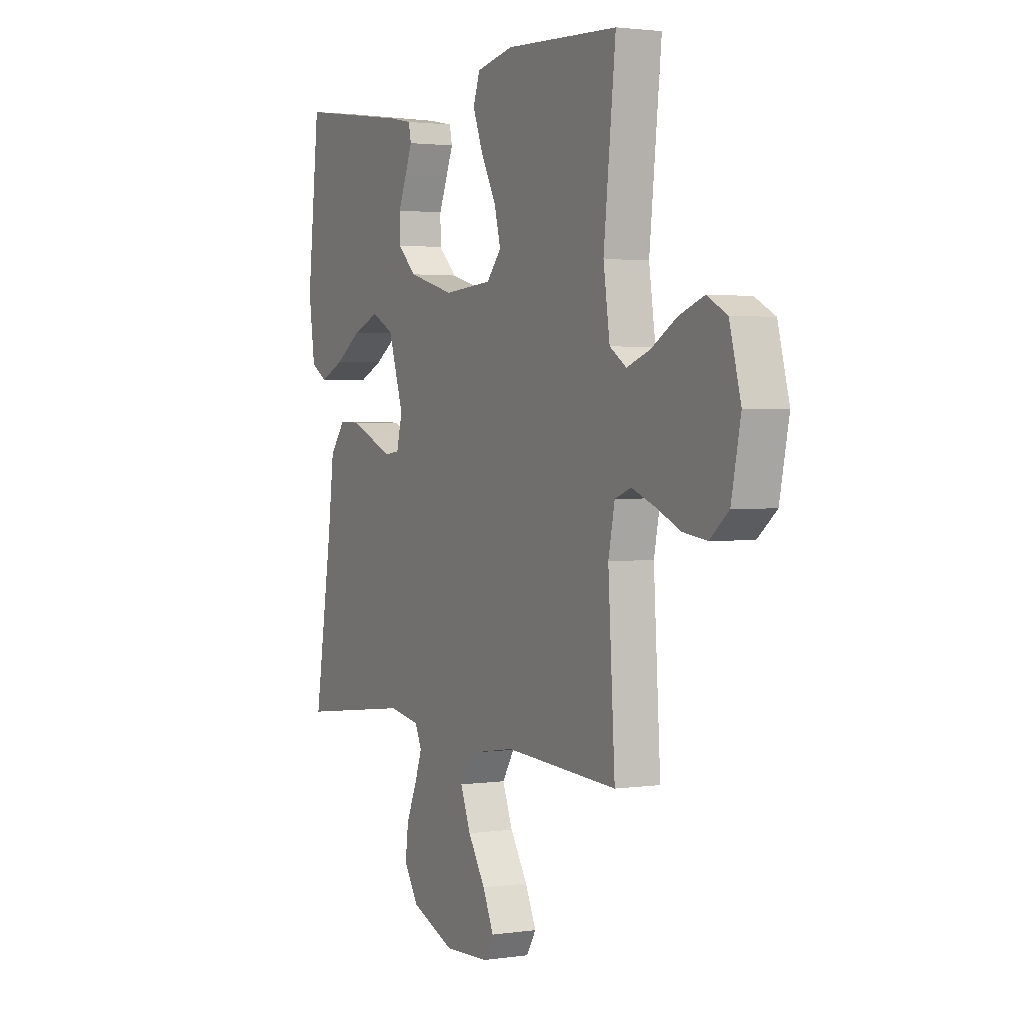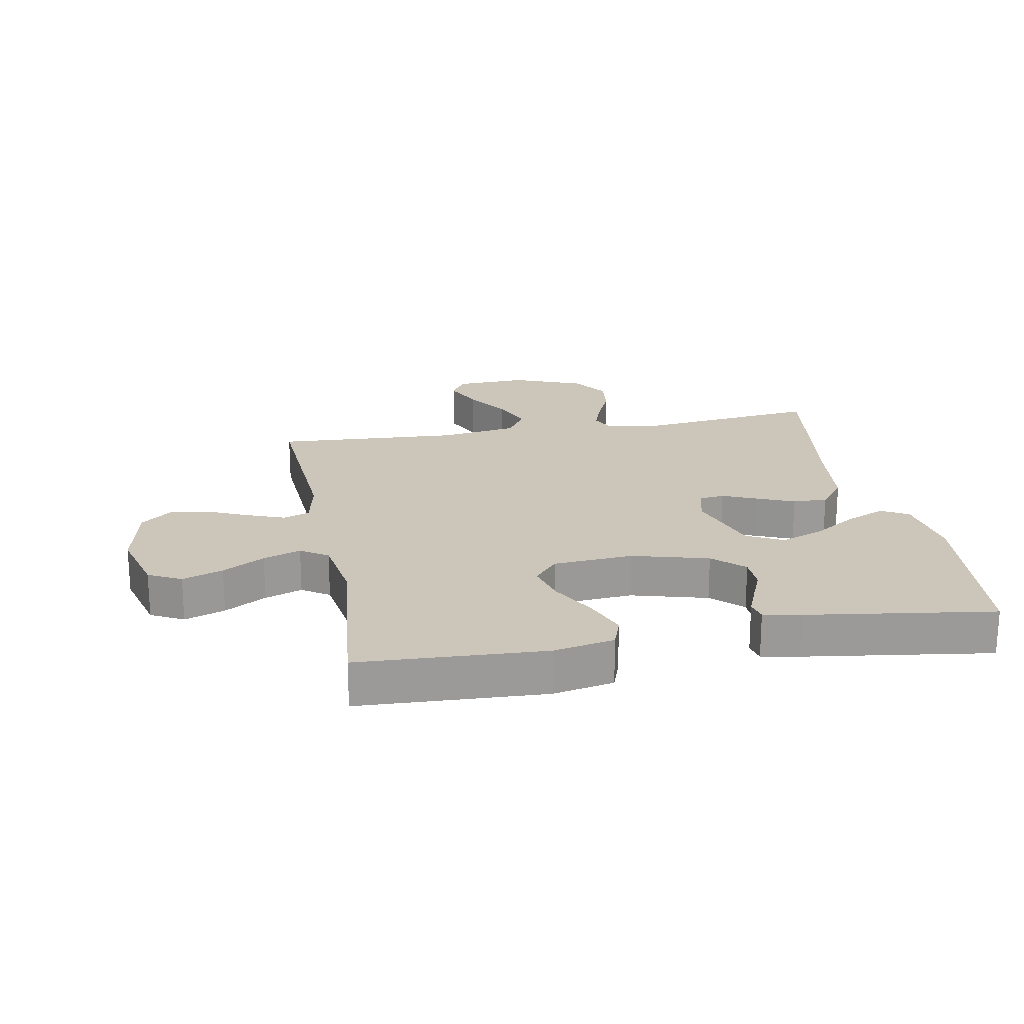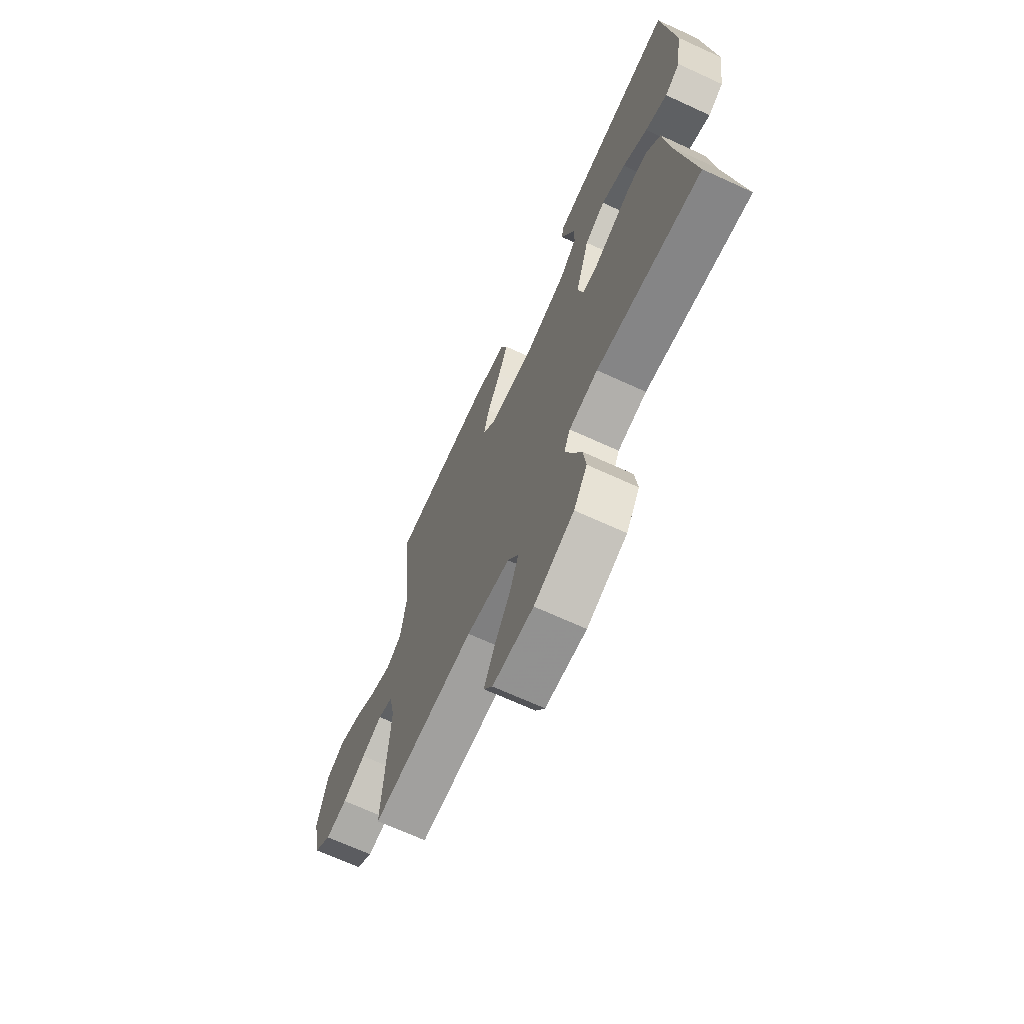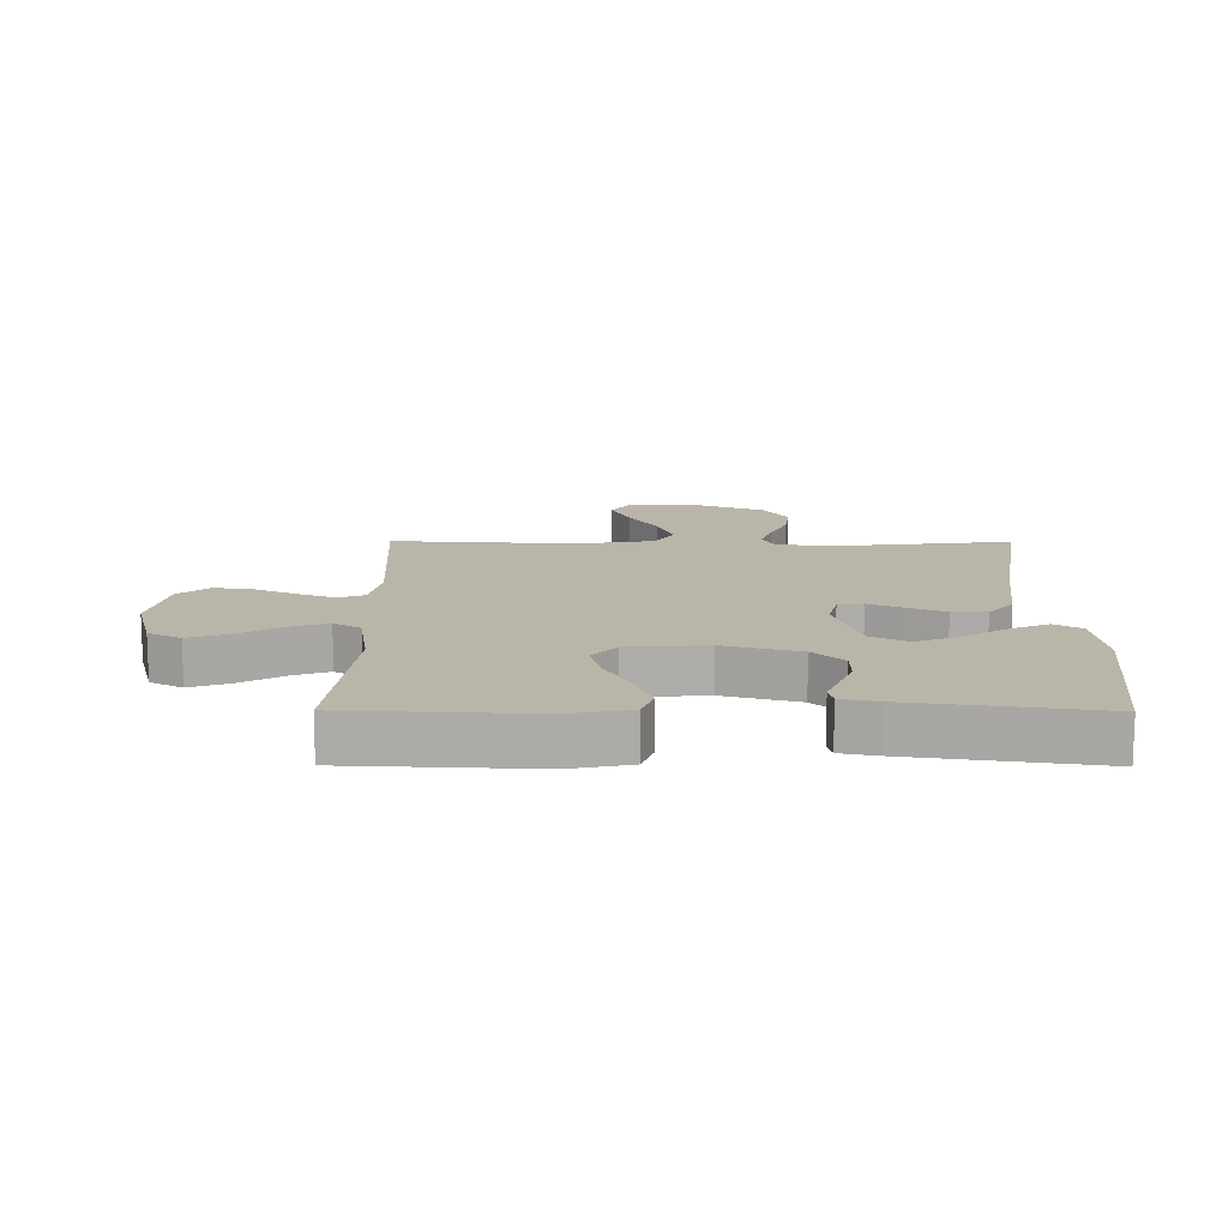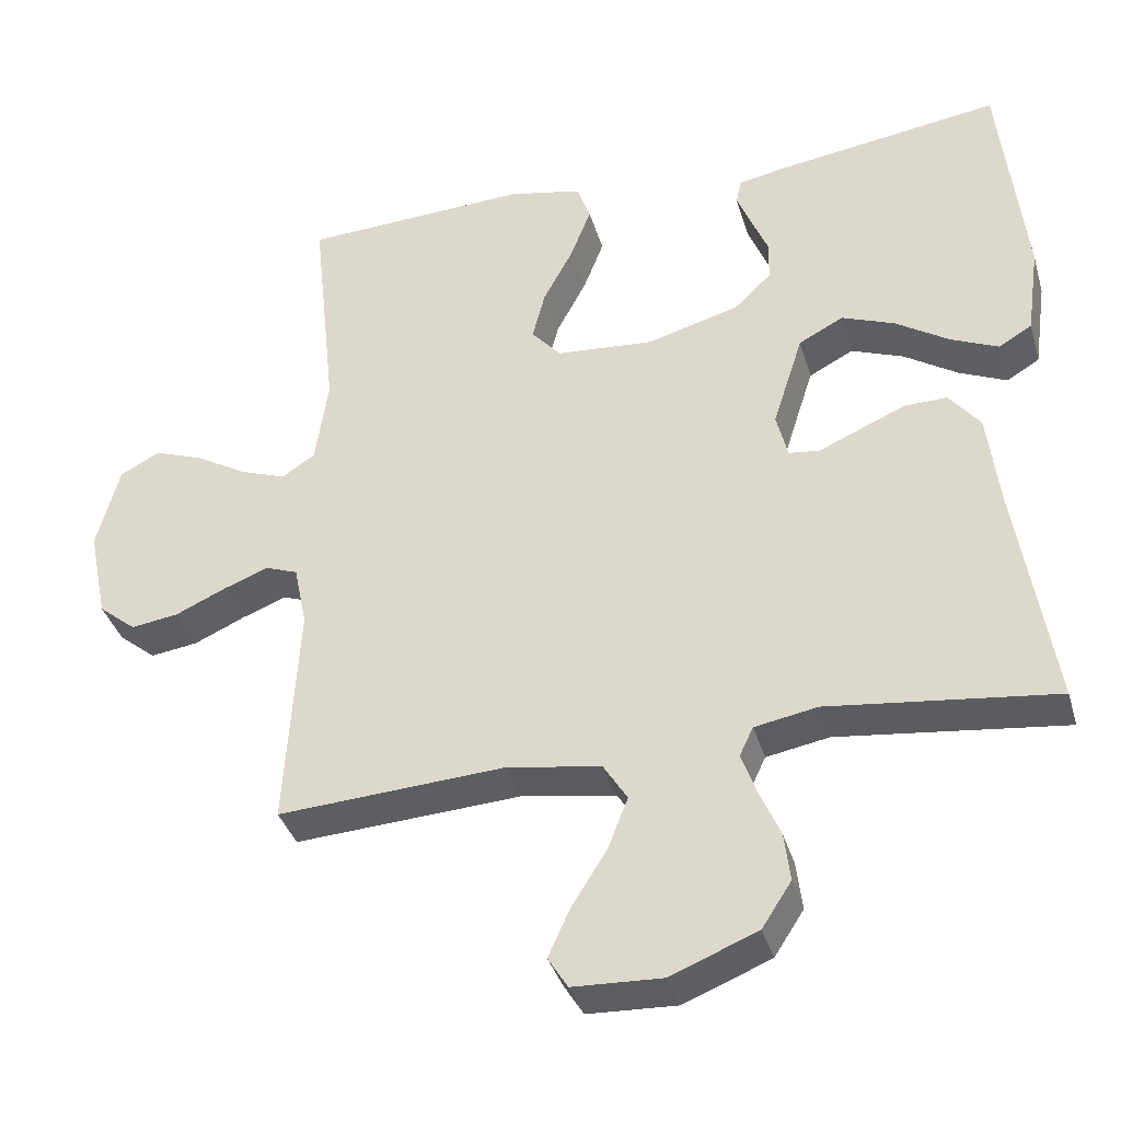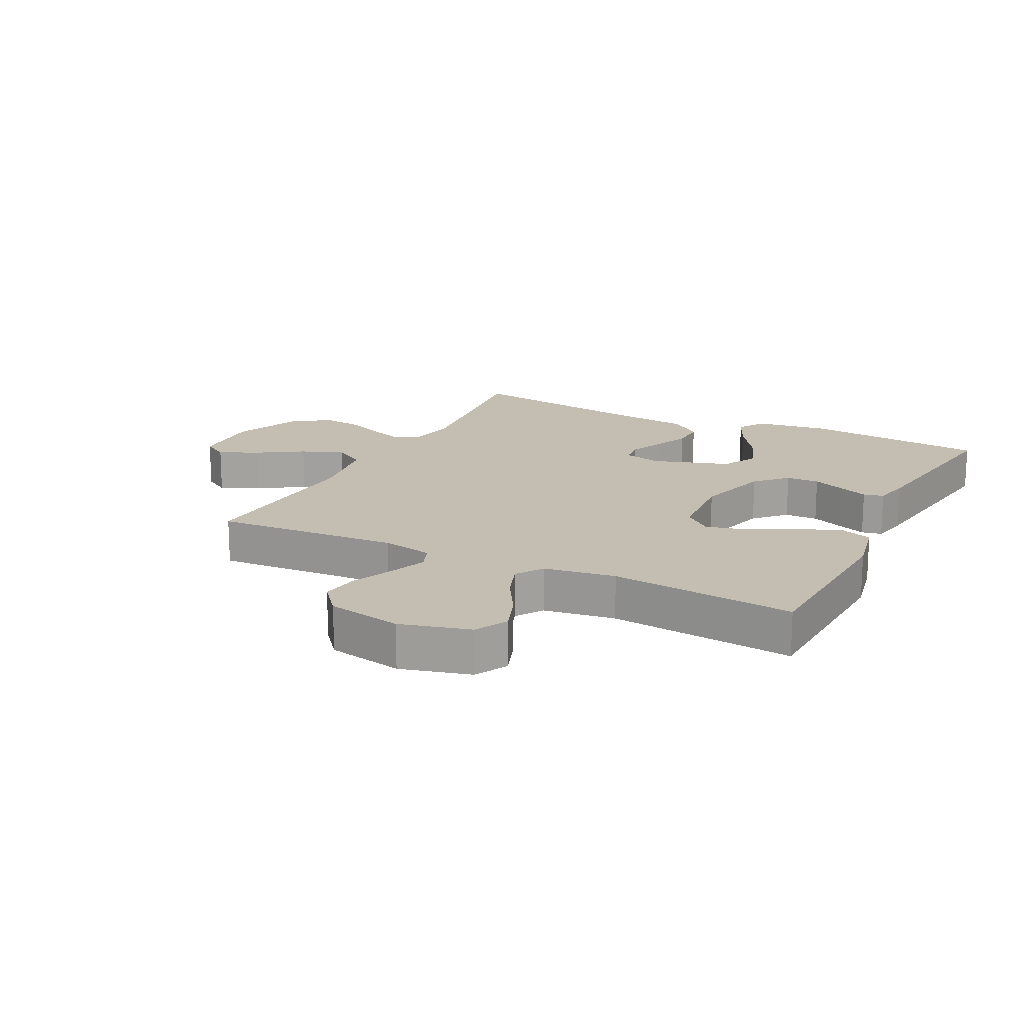
<metadata>
{"format":"obj","ext":"obj","renderer":"f3d","projection":"perspective","resolution":1024,"background":"white","views":[{"elev":2.0,"azim":-117.4,"up":"+Z"},{"elev":20.9,"azim":-10.6,"up":"+Y"},{"elev":-68.5,"azim":65.3,"up":"+Z"},{"elev":13.6,"azim":0.3,"up":"+Y"},{"elev":-37.0,"azim":15.8,"up":"+Z"},{"elev":17.2,"azim":-63.4,"up":"+Y"}]}
</metadata>
<code>
v -0.5 0.07 -0.5
v -0.482 0.07 -0.2
v -0.499 0.07 -0.117
v -0.542 0.07 -0.101
v -0.602 0.07 -0.124
v -0.669 0.07 -0.154
v -0.732 0.07 -0.163
v -0.782 0.07 -0.122
v -0.807 0.07 0
v -0.777 0.07 0.113
v -0.724 0.07 0.141
v -0.658 0.07 0.117
v -0.59 0.07 0.077
v -0.529 0.07 0.055
v -0.485 0.07 0.084
v -0.468 0.07 0.2
v -0.5 0.07 0.5
v -0.2 0.07 0.514
v -0.102 0.07 0.494
v -0.084 0.07 0.443
v -0.111 0.07 0.373
v -0.151 0.07 0.298
v -0.168 0.07 0.232
v -0.129 0.07 0.187
v 0 0.07 0.177
v 0.123 0.07 0.211
v 0.172 0.07 0.258
v 0.173 0.07 0.312
v 0.151 0.07 0.365
v 0.132 0.07 0.412
v 0.139 0.07 0.445
v 0.2 0.07 0.457
v 0.5 0.07 0.5
v 0.532 0.07 0.2
v 0.515 0.07 0.081
v 0.471 0.07 0.055
v 0.408 0.07 0.083
v 0.337 0.07 0.129
v 0.267 0.07 0.156
v 0.208 0.07 0.125
v 0.168 0.07 0
v 0.183 0.07 -0.061
v 0.224 0.07 -0.066
v 0.279 0.07 -0.042
v 0.34 0.07 -0.016
v 0.396 0.07 -0.015
v 0.437 0.07 -0.067
v 0.453 0.07 -0.2
v 0.5 0.07 -0.5
v 0.2 0.07 -0.464
v 0.117 0.07 -0.479
v 0.099 0.07 -0.517
v 0.118 0.07 -0.571
v 0.146 0.07 -0.635
v 0.154 0.07 -0.7
v 0.115 0.07 -0.76
v 0 0.07 -0.806
v -0.118 0.07 -0.801
v -0.144 0.07 -0.759
v -0.115 0.07 -0.695
v -0.069 0.07 -0.622
v -0.042 0.07 -0.553
v -0.074 0.07 -0.502
v -0.2 0.07 -0.482
v -0.5 0 -0.5
v -0.482 0 -0.2
v -0.499 0 -0.117
v -0.542 0 -0.101
v -0.602 0 -0.124
v -0.669 0 -0.154
v -0.732 0 -0.163
v -0.782 0 -0.122
v -0.807 0 0
v -0.777 0 0.113
v -0.724 0 0.141
v -0.658 0 0.117
v -0.59 0 0.077
v -0.529 0 0.055
v -0.485 0 0.084
v -0.468 0 0.2
v -0.5 0 0.5
v -0.2 0 0.514
v -0.102 0 0.494
v -0.084 0 0.443
v -0.111 0 0.373
v -0.151 0 0.298
v -0.168 0 0.232
v -0.129 0 0.187
v 0 0 0.177
v 0.123 0 0.211
v 0.172 0 0.258
v 0.173 0 0.312
v 0.151 0 0.365
v 0.132 0 0.412
v 0.139 0 0.445
v 0.2 0 0.457
v 0.5 0 0.5
v 0.532 0 0.2
v 0.515 0 0.081
v 0.471 0 0.055
v 0.408 0 0.083
v 0.337 0 0.129
v 0.267 0 0.156
v 0.208 0 0.125
v 0.168 0 0
v 0.183 0 -0.061
v 0.224 0 -0.066
v 0.279 0 -0.042
v 0.34 0 -0.016
v 0.396 0 -0.015
v 0.437 0 -0.067
v 0.453 0 -0.2
v 0.5 0 -0.5
v 0.2 0 -0.464
v 0.117 0 -0.479
v 0.099 0 -0.517
v 0.118 0 -0.571
v 0.146 0 -0.635
v 0.154 0 -0.7
v 0.115 0 -0.76
v 0 0 -0.806
v -0.118 0 -0.801
v -0.144 0 -0.759
v -0.115 0 -0.695
v -0.069 0 -0.622
v -0.042 0 -0.553
v -0.074 0 -0.502
v -0.2 0 -0.482
f 59 60 61
f 58 59 61
f 57 58 61
f 56 57 61
f 55 56 61
f 54 55 61
f 53 54 61
f 52 53 61 62
f 51 52 62 63
f 48 49 50
f 51 63 64
f 50 51 64
f 48 50 64
f 47 48 64
f 46 47 64
f 45 46 64
f 44 45 64
f 43 44 64
f 36 37 38
f 35 36 38
f 34 35 38
f 33 34 38
f 32 33 38
f 31 32 38
f 30 31 38
f 29 30 38
f 28 29 38
f 27 28 38 39
f 26 27 39 40
f 20 21 22
f 19 20 22
f 18 19 22
f 17 18 22
f 16 17 22
f 15 16 22 23
f 14 15 23 24
f 11 12 13
f 10 11 13
f 9 10 13
f 8 9 13
f 7 8 13
f 6 7 13
f 5 6 13
f 4 5 13 14
f 14 24 25
f 4 14 25
f 3 4 25
f 64 1 2
f 43 64 2
f 42 43 2
f 26 40 41
f 25 26 41
f 25 41 42
f 3 25 42
f 2 3 42
f 125 124 123
f 125 123 122
f 125 122 121
f 125 121 120
f 125 120 119
f 125 119 118
f 125 118 117
f 126 125 117 116
f 127 126 116 115
f 114 113 112
f 128 127 115
f 128 115 114
f 128 114 112
f 128 112 111
f 128 111 110
f 128 110 109
f 128 109 108
f 128 108 107
f 102 101 100
f 102 100 99
f 102 99 98
f 102 98 97
f 102 97 96
f 102 96 95
f 102 95 94
f 102 94 93
f 102 93 92
f 103 102 92 91
f 104 103 91 90
f 86 85 84
f 86 84 83
f 86 83 82
f 86 82 81
f 86 81 80
f 87 86 80 79
f 88 87 79 78
f 77 76 75
f 77 75 74
f 77 74 73
f 77 73 72
f 77 72 71
f 77 71 70
f 77 70 69
f 78 77 69 68
f 89 88 78
f 89 78 68
f 89 68 67
f 66 65 128
f 66 128 107
f 66 107 106
f 105 104 90
f 105 90 89
f 106 105 89
f 106 89 67
f 106 67 66
f 1 65 66 2
f 2 66 67 3
f 3 67 68 4
f 4 68 69 5
f 5 69 70 6
f 6 70 71 7
f 7 71 72 8
f 8 72 73 9
f 9 73 74 10
f 10 74 75 11
f 11 75 76 12
f 12 76 77 13
f 13 77 78 14
f 14 78 79 15
f 15 79 80 16
f 16 80 81 17
f 17 81 82 18
f 18 82 83 19
f 19 83 84 20
f 20 84 85 21
f 21 85 86 22
f 22 86 87 23
f 23 87 88 24
f 24 88 89 25
f 25 89 90 26
f 26 90 91 27
f 27 91 92 28
f 28 92 93 29
f 29 93 94 30
f 30 94 95 31
f 31 95 96 32
f 32 96 97 33
f 33 97 98 34
f 34 98 99 35
f 35 99 100 36
f 36 100 101 37
f 37 101 102 38
f 38 102 103 39
f 39 103 104 40
f 40 104 105 41
f 41 105 106 42
f 42 106 107 43
f 43 107 108 44
f 44 108 109 45
f 45 109 110 46
f 46 110 111 47
f 47 111 112 48
f 48 112 113 49
f 49 113 114 50
f 50 114 115 51
f 51 115 116 52
f 52 116 117 53
f 53 117 118 54
f 54 118 119 55
f 55 119 120 56
f 56 120 121 57
f 57 121 122 58
f 58 122 123 59
f 59 123 124 60
f 60 124 125 61
f 61 125 126 62
f 62 126 127 63
f 63 127 128 64
f 64 128 65 1

</code>
